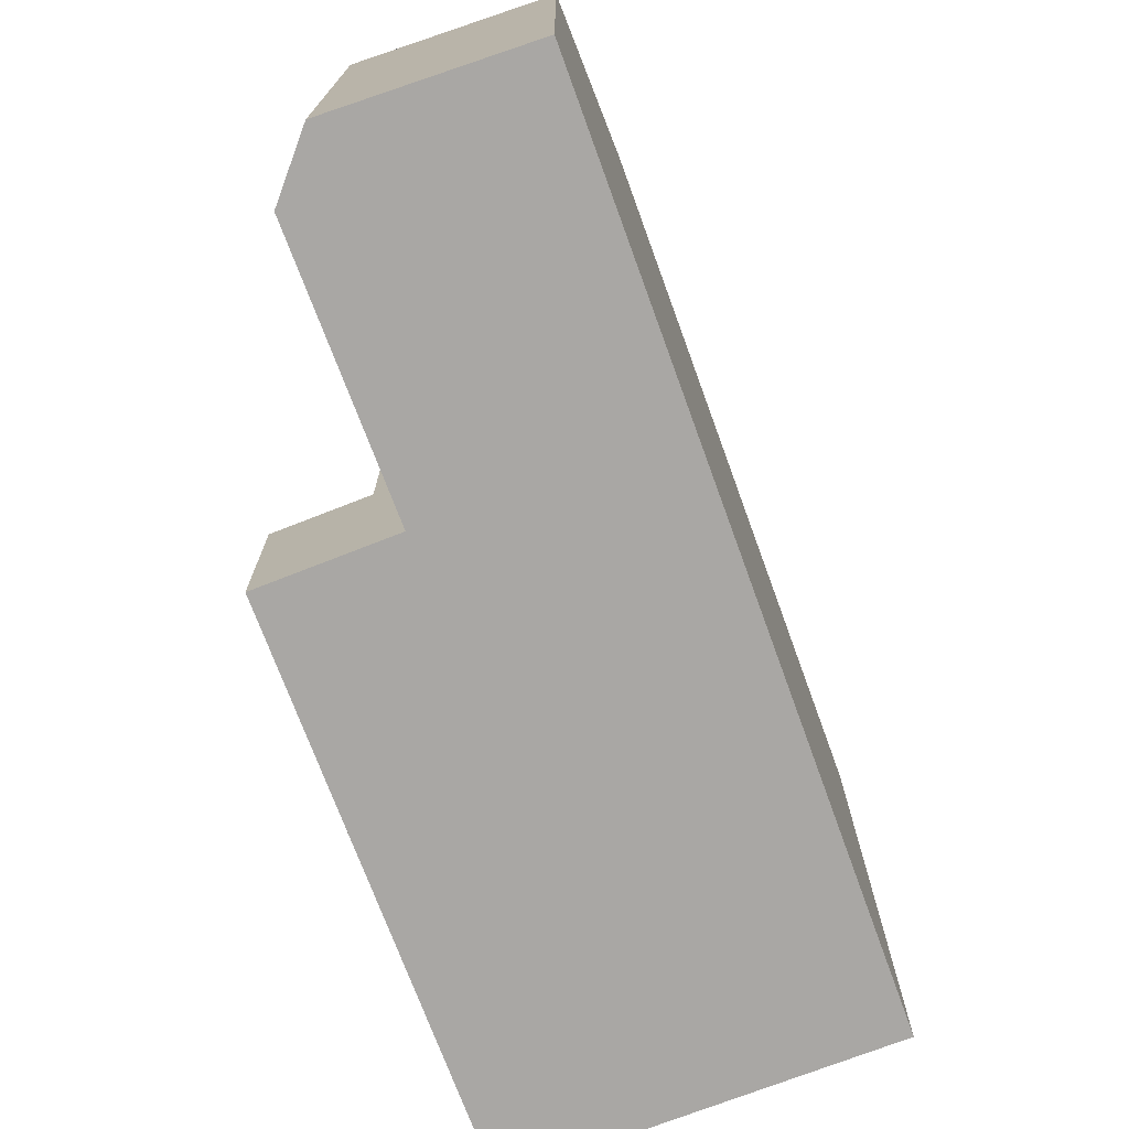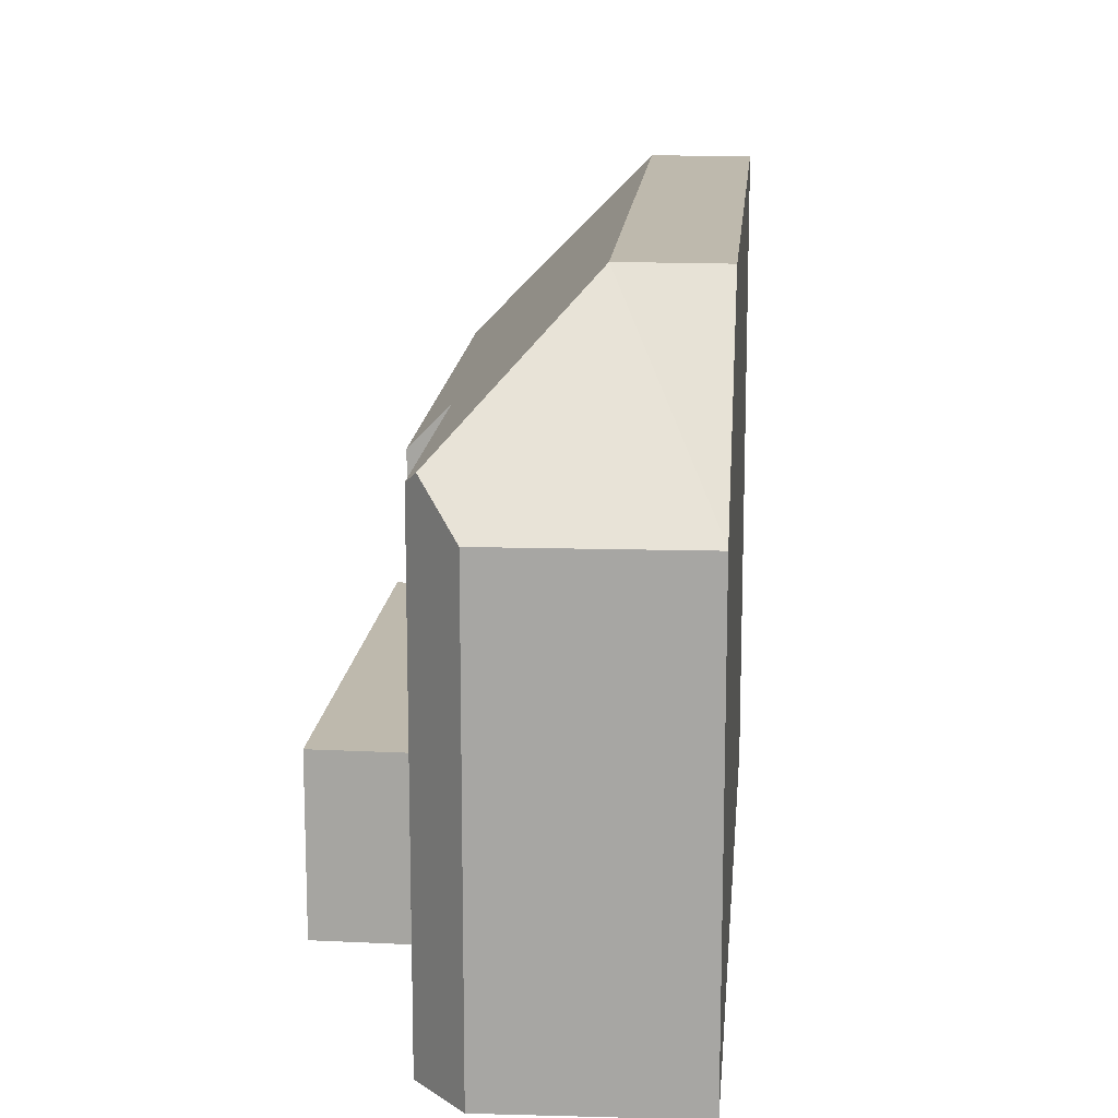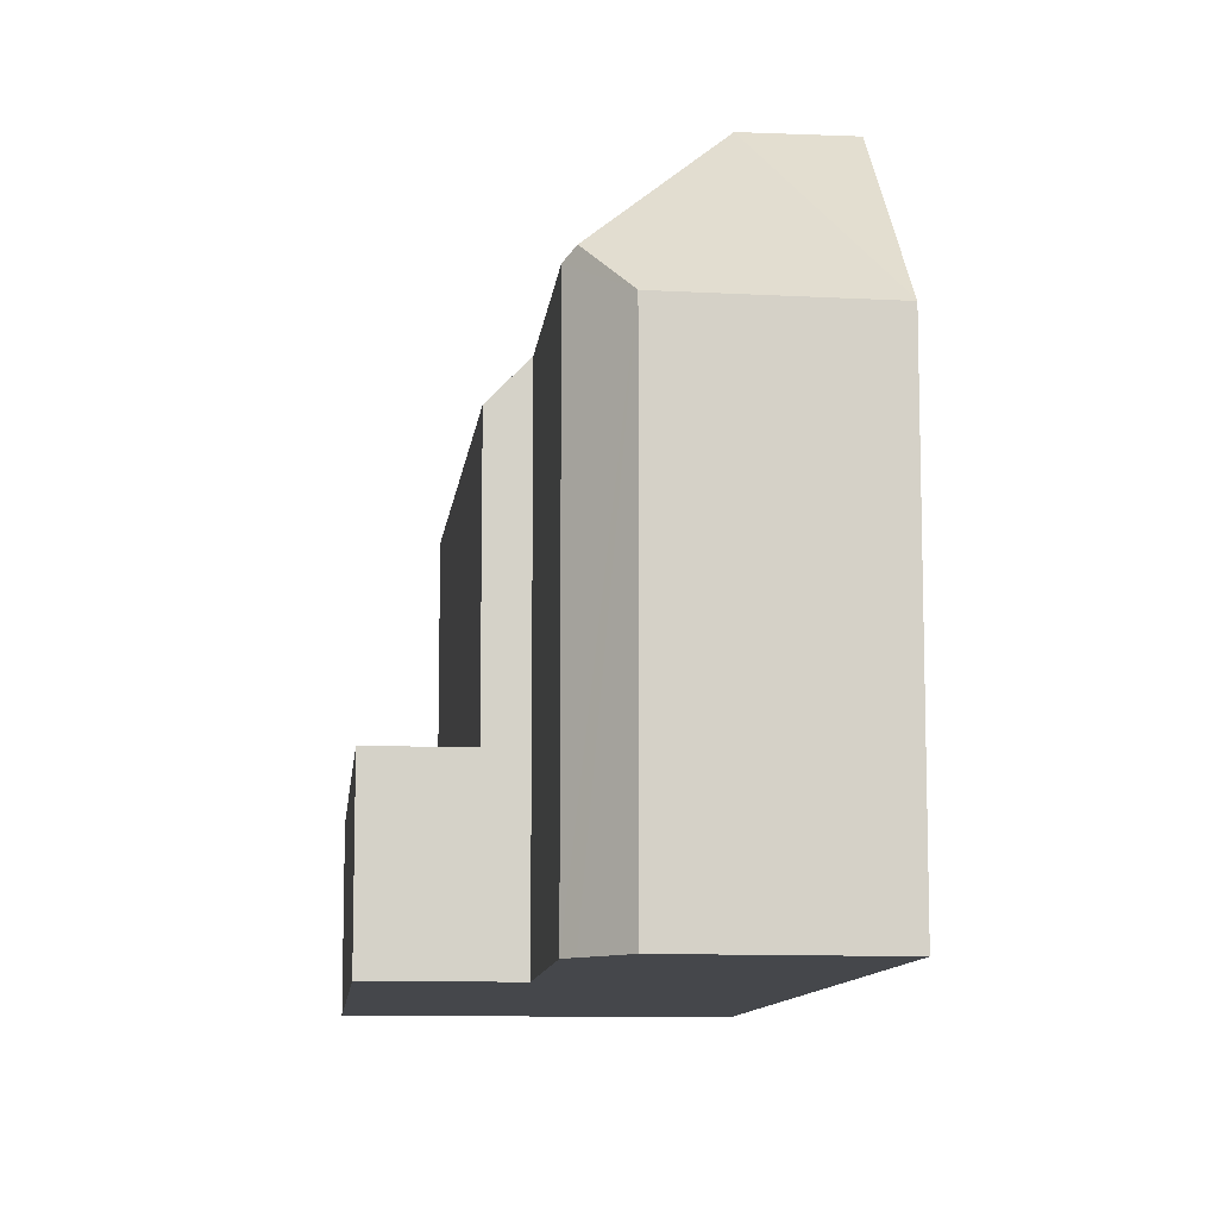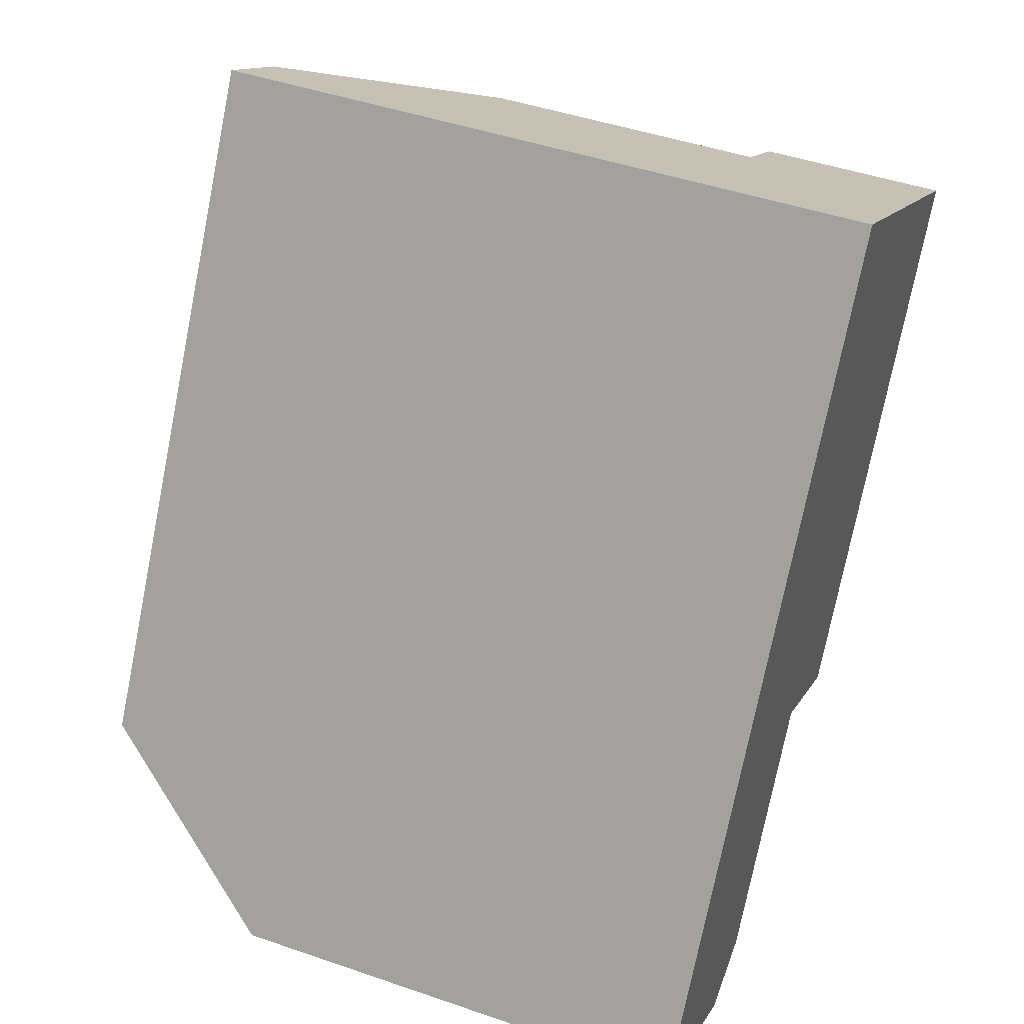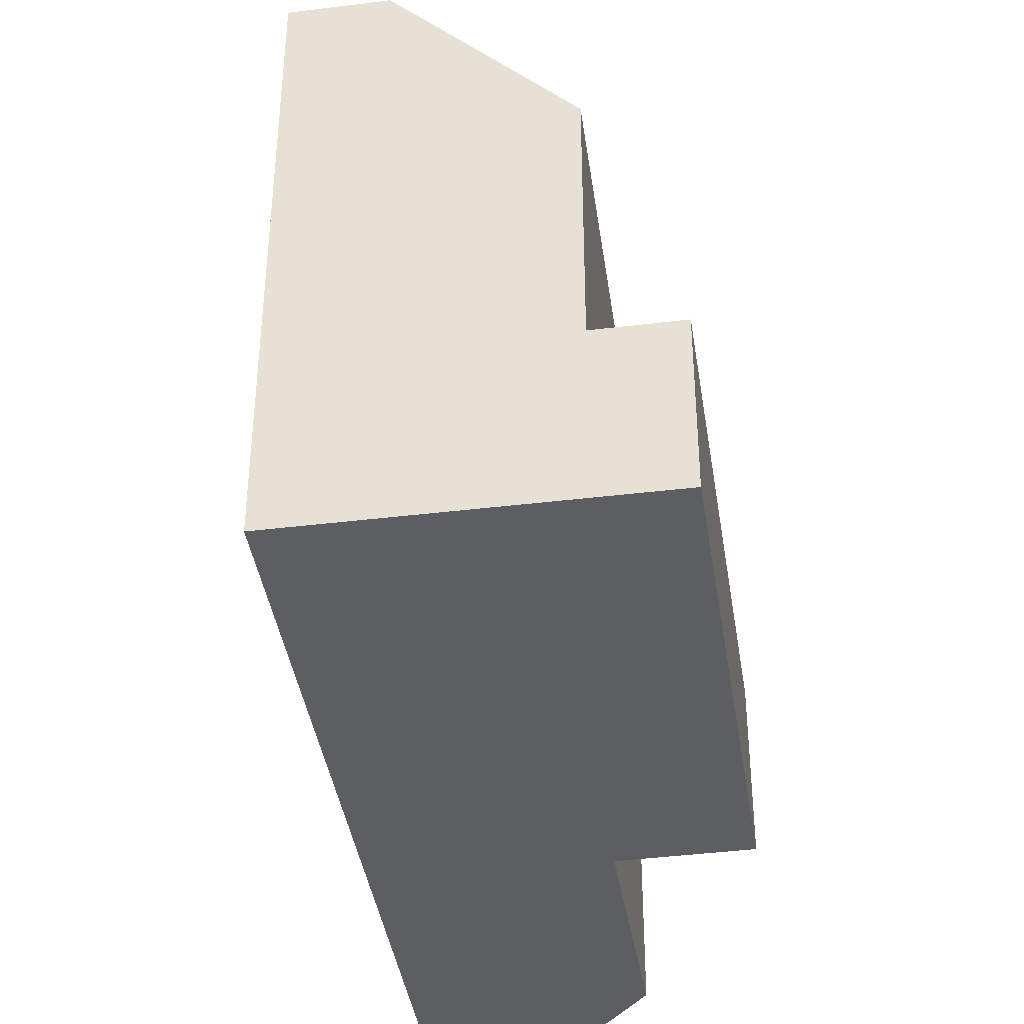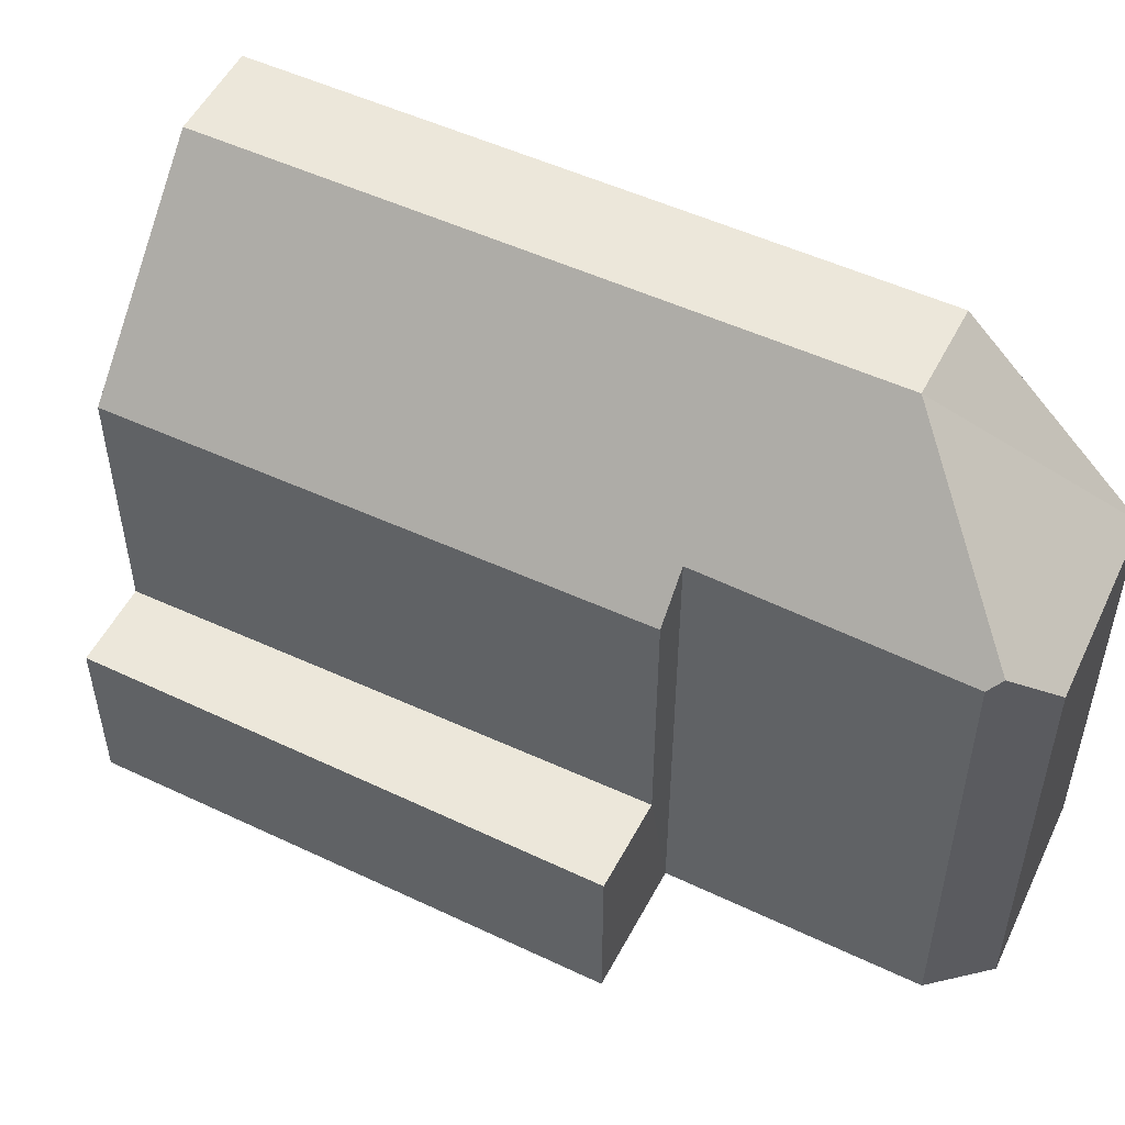
<metadata>
{"format":"obj","ext":"obj","renderer":"f3d","projection":"perspective","resolution":1024,"background":"white","views":[{"elev":-74.8,"azim":-128.1,"up":"+Y"},{"elev":15.2,"azim":-143.4,"up":"+Y"},{"elev":-10.4,"azim":-154.7,"up":"+Y"},{"elev":45.5,"azim":-68.3,"up":"+Z"},{"elev":-39.1,"azim":39.9,"up":"+Y"},{"elev":53.1,"azim":148.1,"up":"+Y"}]}
</metadata>
<code>
v  21.18 -9.108e-16 14.88
v  19.12 4.96 16.12
v  19.12 -9.87e-16 16.12
v  21.18 4.96 14.88
v  14.88 -1.144e-15 18.68
v  12.54 17.52 20.09
v  12.54 -1.23e-15 20.09
v  14.88 17.52 18.68
v  17.96 -1.03e-15 16.82
v  17.96 13.84 16.82
v  19.12 12.46 16.12
v  11.18 12.46 3.4
v  11.18 4.96 3.4
v  4.941 17.52 2.755
v  0.022 12.55 0.035
v  2.601 17.52 4.169
v  6.451 13.45 -2.349
v  6.033 13.74 -2.484
v  8.297 13.52 0.727
v  6.912 17.52 5.914
v  10.24 13.58 3.958
v  4.572 17.52 7.328
v  7.099 17.52 11.38
v  10.24 -2.424e-16 3.958
v  13.45 4.96 2.062
v  13.45 -1.263e-16 2.062
v  11.18 -2.082e-16 3.4
v  7.099 -6.968e-16 11.38
v  4.572 -4.487e-16 7.328
v  8.297 -4.452e-17 0.727
v  2.601 -2.553e-16 4.169
v  6.451 1.438e-16 -2.349
v  0.022 -2.143e-18 0.035
v  6.033 1.521e-16 -2.484
v  4.527 1.818e-16 -2.969
v  2.287 9.185e-17 -1.5
v  0 0 0
v  0 12.51 7.66e-16
v  2.287 12.51 -1.5
v  4.527 12.51 -2.969
g defaultobject
f 1 2 3
f 2 1 4
f 5 6 7
f 6 5 8
f 8 5 9
f 8 9 10
f 10 9 3
f 10 3 11
f 11 3 2
f 12 2 13
f 2 12 11
f 14 15 16
f 14 17 18
f 17 14 19
f 19 14 20
f 19 20 21
f 21 20 8
f 21 8 12
f 12 8 11
f 11 8 10
f 22 14 16
f 14 22 20
f 20 22 23
f 20 23 8
f 8 23 6
f 21 12 24
f 13 24 12
f 25 24 13
f 26 24 25
f 27 24 26
f 3 26 1
f 26 3 9
f 26 9 5
f 26 5 7
f 26 7 28
f 26 28 29
f 26 29 27
f 27 29 24
f 24 29 30
f 30 29 31
f 30 31 32
f 32 31 33
f 32 33 34
f 34 33 35
f 35 33 36
f 36 33 37
f 33 38 37
f 38 33 15
f 15 33 31
f 15 31 16
f 16 31 29
f 16 29 22
f 22 29 28
f 22 28 23
f 23 28 7
f 23 7 6
f 39 37 38
f 37 39 36
f 36 39 40
f 36 40 35
f 19 32 17
f 32 19 21
f 32 21 30
f 30 21 24
f 15 39 38
f 39 15 14
f 39 14 40
f 40 14 18
f 25 1 26
f 1 25 4
f 17 40 18
f 40 17 32
f 40 32 34
f 40 34 35
f 2 25 13
f 25 2 4

</code>
